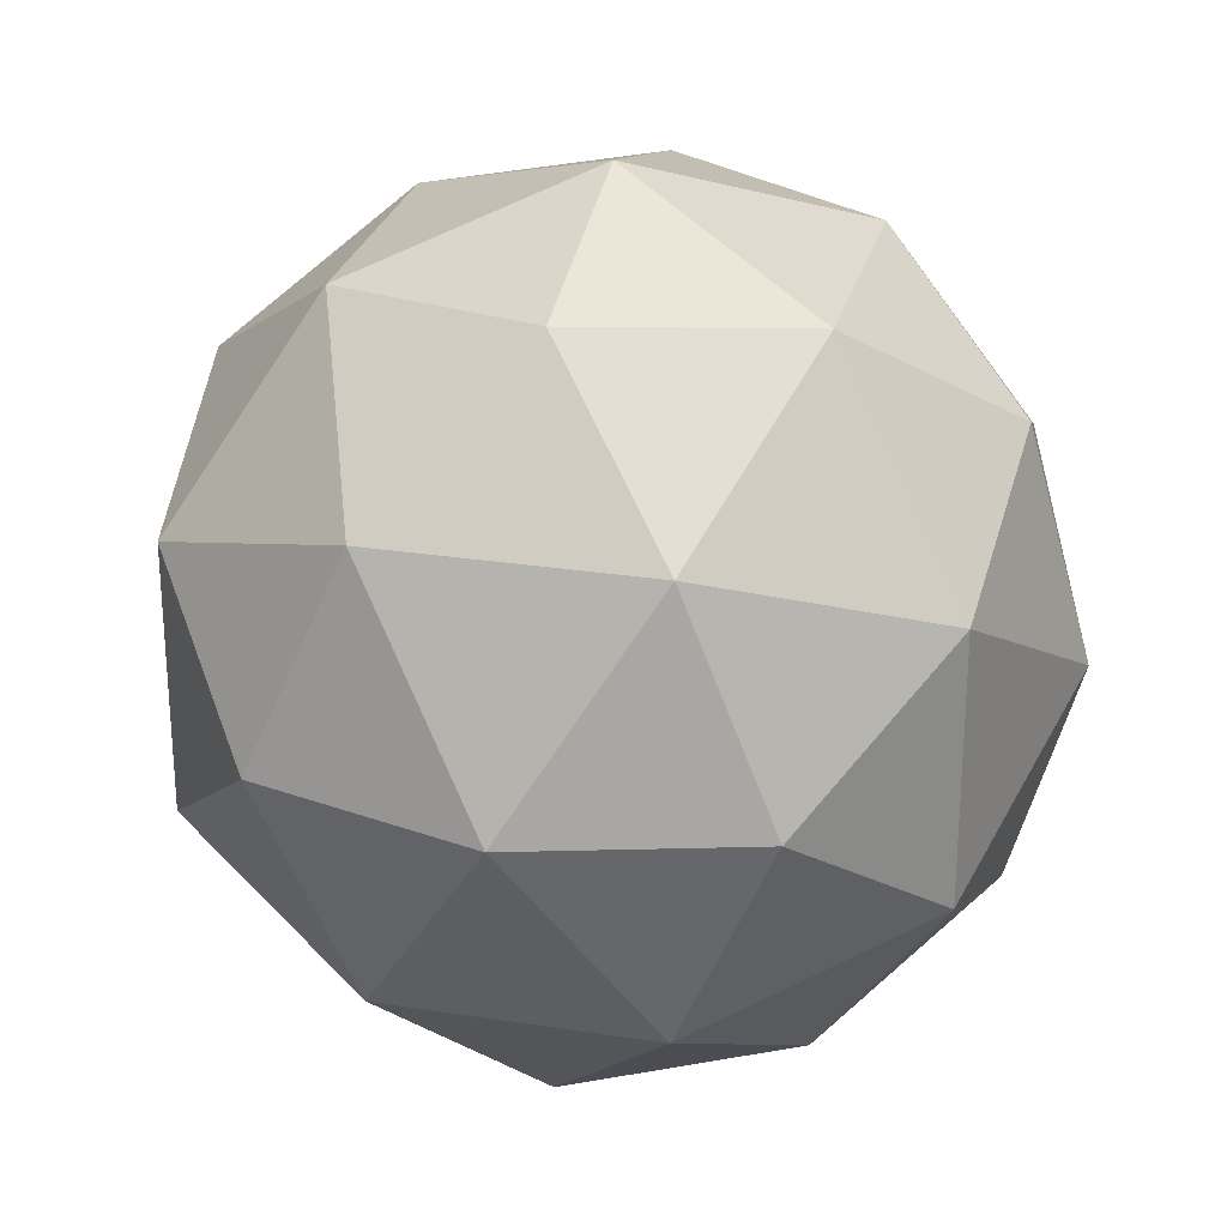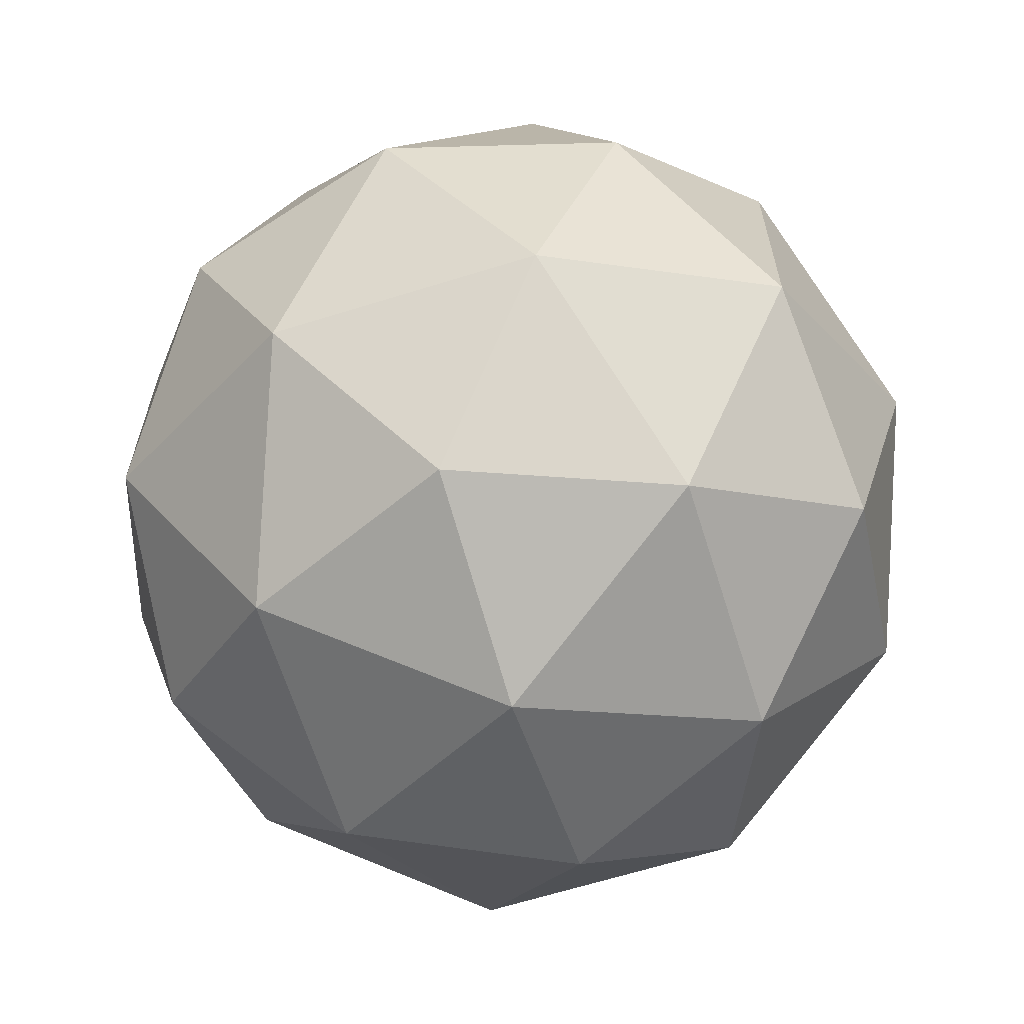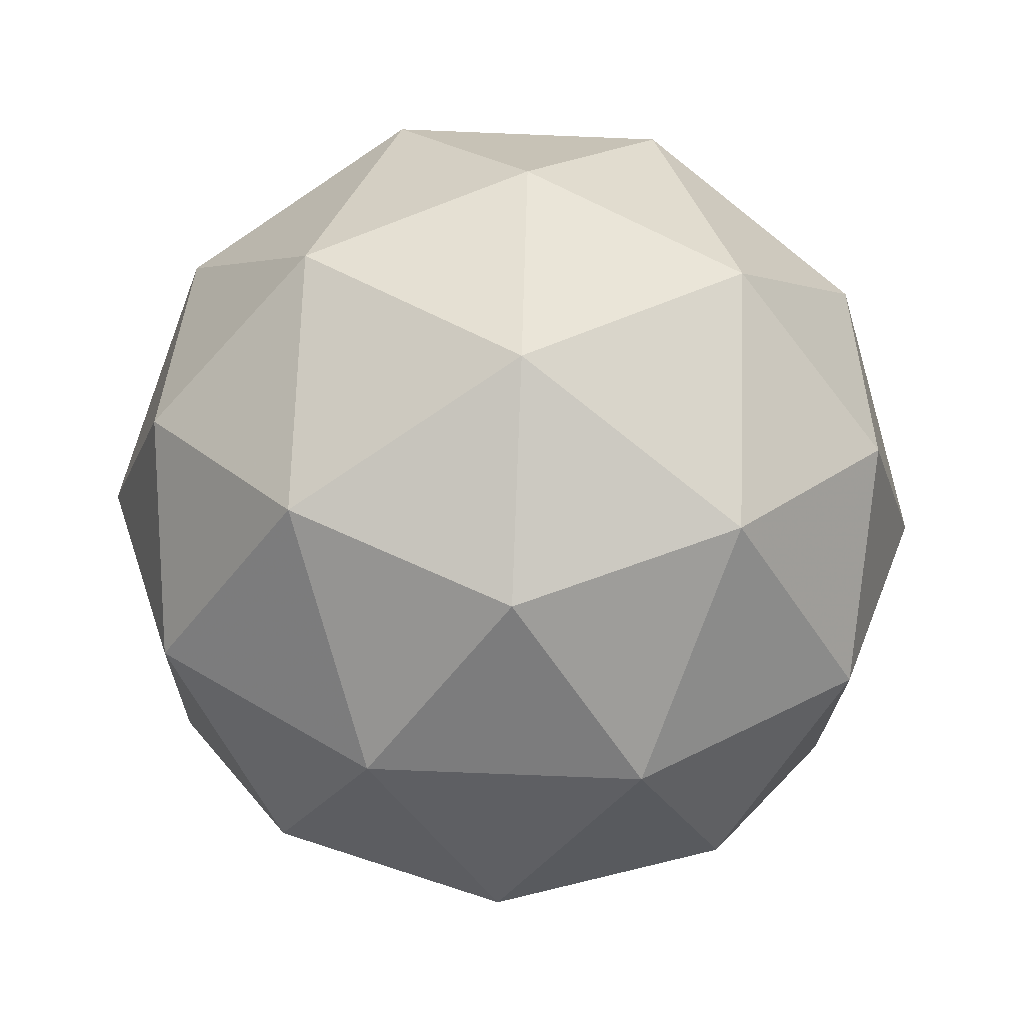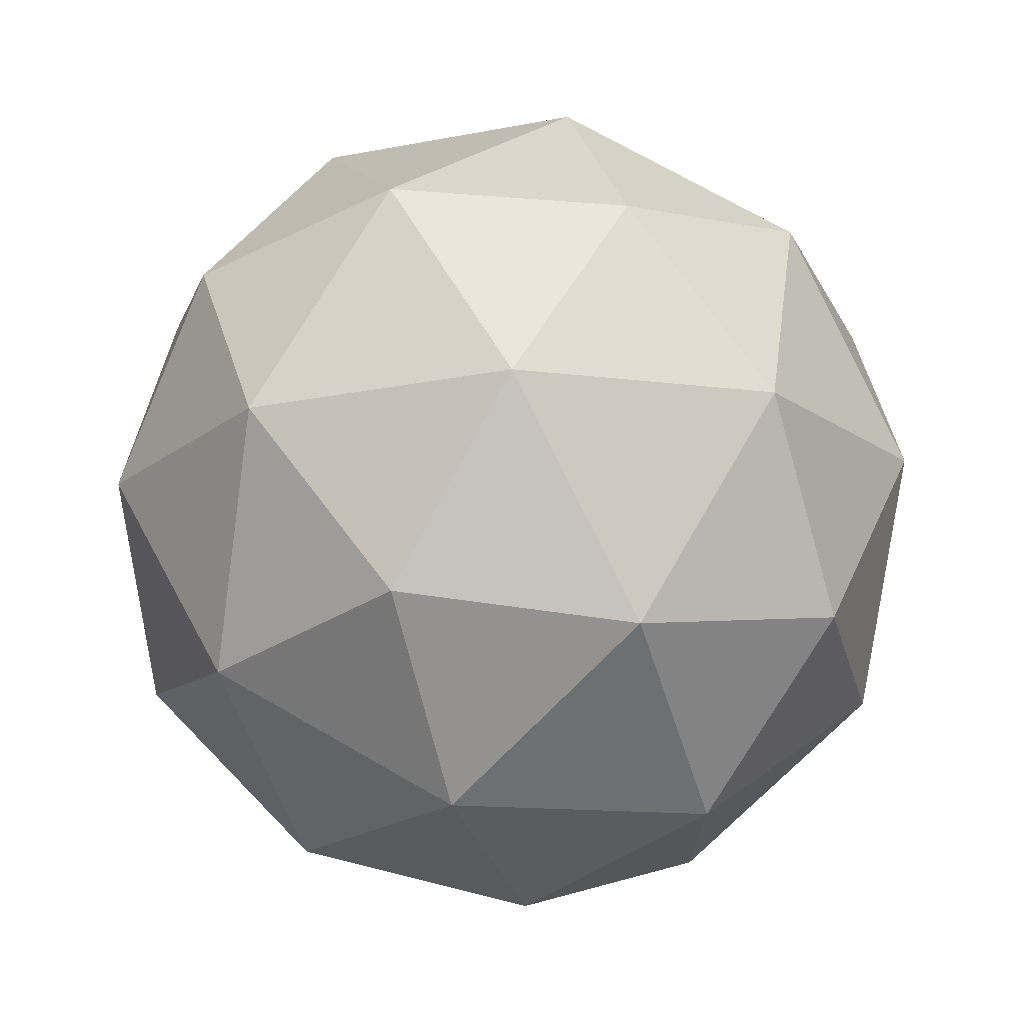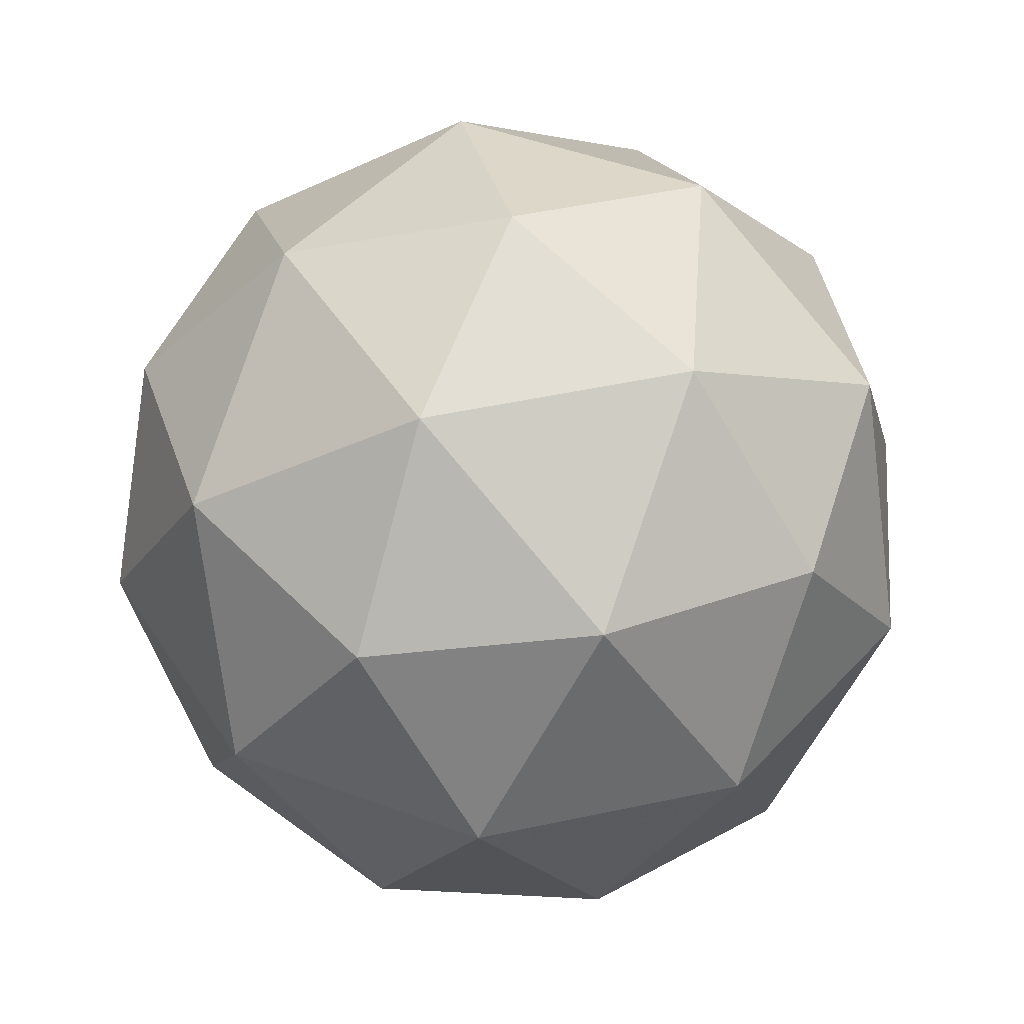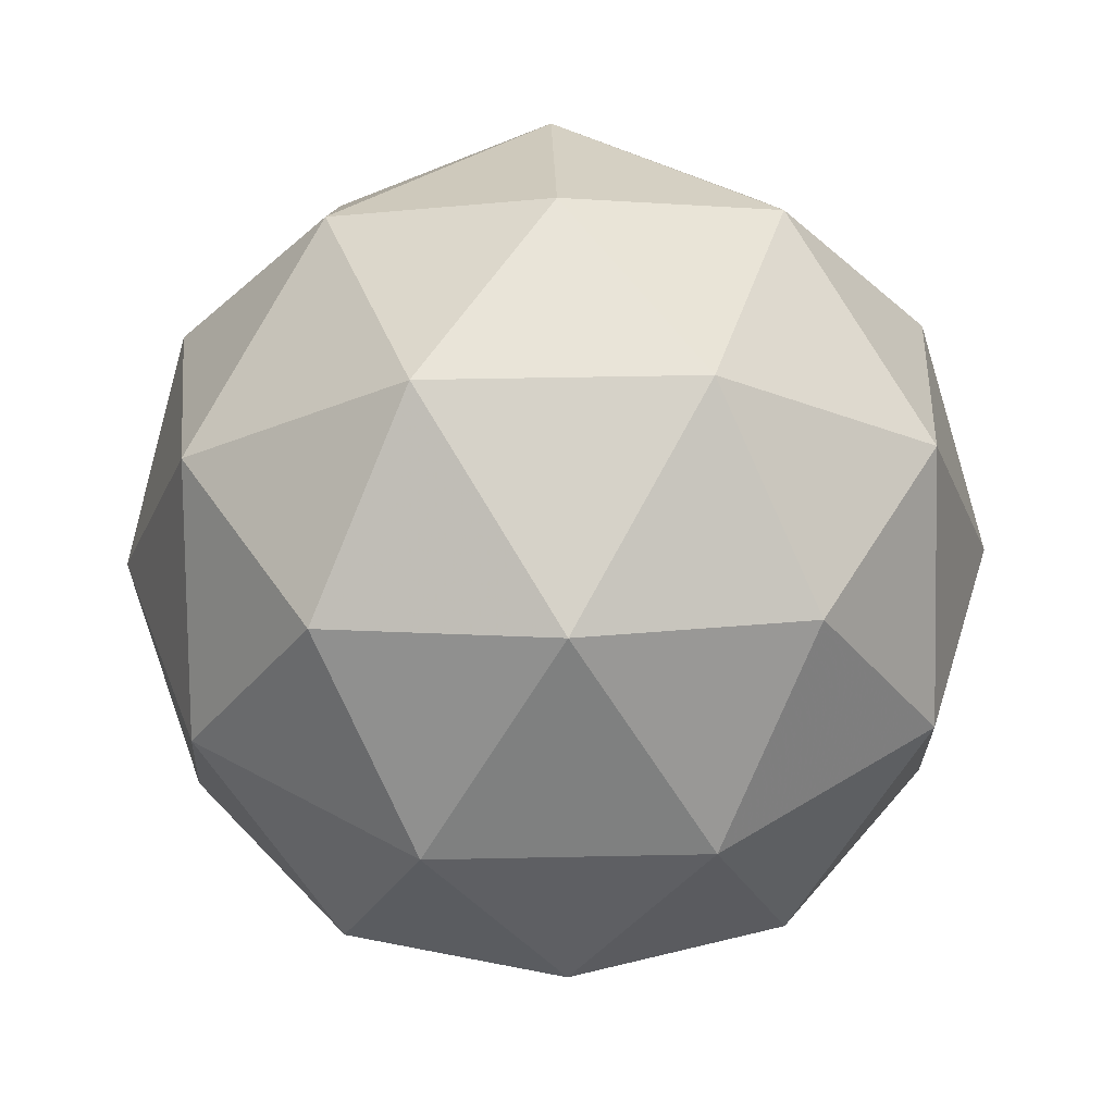
<metadata>
{"format":"obj","ext":"obj","renderer":"f3d","projection":"perspective","resolution":1024,"background":"white","views":[{"elev":26.8,"azim":161.9,"up":"+Z"},{"elev":-64.8,"azim":-14.3,"up":"+Z"},{"elev":-78.2,"azim":-20.3,"up":"+Y"},{"elev":72.0,"azim":-1.8,"up":"+Z"},{"elev":48.3,"azim":-175.6,"up":"+Y"},{"elev":41.0,"azim":-91.5,"up":"+Y"}]}
</metadata>
<code>
g AIAR-i4-g94-s627
v 3544 291.7 -3371
v 3633 323.1 -3306
v 3510 323.1 -3266
v 3696 407.8 -3261
v 3722 391.3 -3371
v 3433 323.1 -3371
v 3510 323.1 -3476
v 3633 323.1 -3436
v 3743 501.7 -3306
v 3486 407.8 -3192
v 3599 391.3 -3201
v 3544 501.7 -3161
v 3356 407.8 -3371
v 3399 391.3 -3266
v 3344 501.7 -3306
v 3486 407.8 -3550
v 3399 391.3 -3476
v 3420 501.7 -3541
v 3696 407.8 -3481
v 3599 391.3 -3541
v 3667 501.7 -3541
v 3667 501.7 -3201
v 3420 501.7 -3201
v 3344 501.7 -3436
v 3544 501.7 -3581
v 3743 501.7 -3436
v 3602 595.7 -3192
v 3688 612.2 -3266
v 3578 680.4 -3266
v 3392 595.7 -3261
v 3489 612.2 -3201
v 3454 680.4 -3306
v 3392 595.7 -3481
v 3365 612.2 -3371
v 3454 680.4 -3436
v 3602 595.7 -3550
v 3489 612.2 -3541
v 3578 680.4 -3476
v 3732 595.7 -3371
v 3688 612.2 -3476
v 3654 680.4 -3371
v 3544 711.7 -3371
f 1 2 3
f 4 2 5
f 1 3 6
f 1 6 7
f 1 7 8
f 4 5 9
f 10 11 12
f 13 14 15
f 16 17 18
f 19 20 21
f 4 9 22
f 10 12 23
f 13 15 24
f 16 18 25
f 19 21 26
f 27 28 29
f 30 31 32
f 33 34 35
f 36 37 38
f 39 40 41
f 41 38 42
f 41 40 38
f 40 36 38
f 38 35 42
f 38 37 35
f 37 33 35
f 35 32 42
f 35 34 32
f 34 30 32
f 32 29 42
f 32 31 29
f 31 27 29
f 29 41 42
f 29 28 41
f 28 39 41
f 26 40 39
f 26 21 40
f 21 36 40
f 25 37 36
f 25 18 37
f 18 33 37
f 24 34 33
f 24 15 34
f 15 30 34
f 23 31 30
f 23 12 31
f 12 27 31
f 22 28 27
f 22 9 28
f 9 39 28
f 21 25 36
f 21 20 25
f 20 16 25
f 18 24 33
f 18 17 24
f 17 13 24
f 15 23 30
f 15 14 23
f 14 10 23
f 12 22 27
f 12 11 22
f 11 4 22
f 9 26 39
f 9 5 26
f 5 19 26
f 8 20 19
f 8 7 20
f 7 16 20
f 7 17 16
f 7 6 17
f 6 13 17
f 6 14 13
f 6 3 14
f 3 10 14
f 5 8 19
f 5 2 8
f 2 1 8
f 3 11 10
f 3 2 11
f 2 4 11
f 2 4 11

</code>
